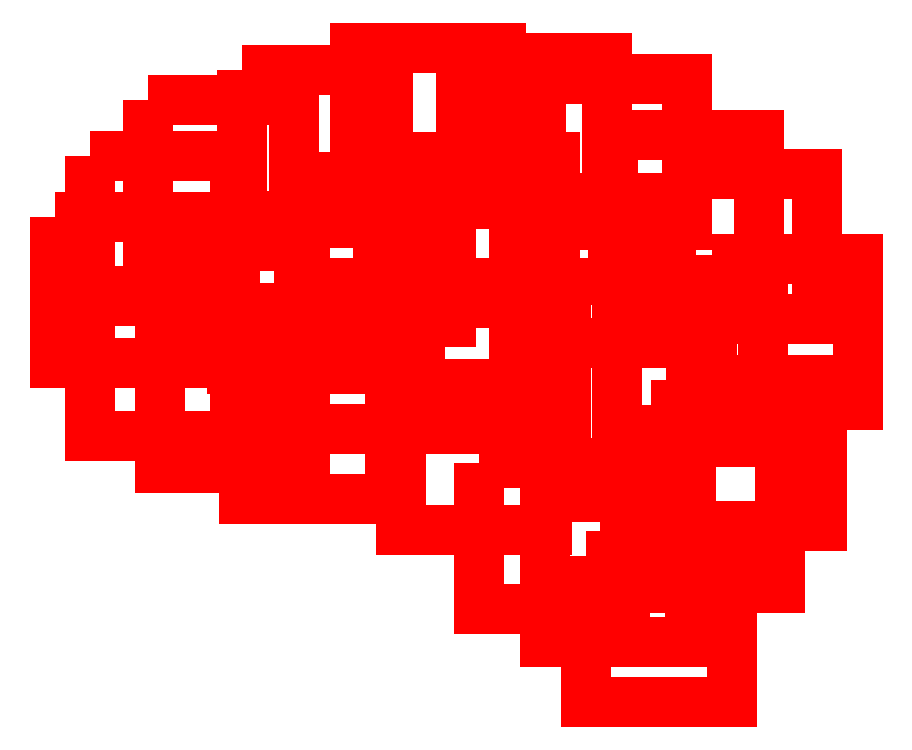
<metadata>
{"format":"dxf","ext":"dxf","renderer":"ezdxf+matplotlib","layout":"modelspace","background":"white","min_lineweight":24,"dpi":150}
</metadata>
<code>
0
SECTION
2
ENTITIES
0
LWPOLYLINE
8
Layer_1
90
4
70
1
10
39.91
20
54.36
30
0
10
46.48
20
54.36
30
0
10
46.48
20
47.8
30
0
10
39.91
20
47.8
30
0
0
LWPOLYLINE
8
Layer_1
90
4
70
1
10
46.98
20
52.97
30
0
10
53.55
20
52.97
30
0
10
53.55
20
46.41
30
0
10
46.98
20
46.41
30
0
0
LWPOLYLINE
8
Layer_1
90
4
70
1
10
47.84
20
57.53
30
0
10
54.41
20
57.53
30
0
10
54.41
20
50.96
30
0
10
47.84
20
50.96
30
0
0
LWPOLYLINE
8
Layer_1
90
4
70
1
10
53.47
20
54.83
30
0
10
60.03
20
54.83
30
0
10
60.03
20
48.27
30
0
10
53.47
20
48.27
30
0
0
LWPOLYLINE
8
Layer_1
90
4
70
1
10
56.71
20
57.46
30
0
10
63.27
20
57.46
30
0
10
63.27
20
50.9
30
0
10
56.71
20
50.9
30
0
0
LWPOLYLINE
8
Layer_1
90
4
70
1
10
59.37
20
53.14
30
0
10
65.93
20
53.14
30
0
10
65.93
20
46.58
30
0
10
59.37
20
46.58
30
0
0
LWPOLYLINE
8
Layer_1
90
4
70
1
10
60.96
20
58.61
30
0
10
67.52
20
58.61
30
0
10
67.52
20
52.05
30
0
10
60.96
20
52.05
30
0
0
LWPOLYLINE
8
Layer_1
90
4
70
1
10
59.14
20
62.45
30
0
10
65.7
20
62.45
30
0
10
65.7
20
55.89
30
0
10
59.14
20
55.89
30
0
0
LWPOLYLINE
8
Layer_1
90
4
70
1
10
56.51
20
64.21
30
0
10
63.07
20
64.21
30
0
10
63.07
20
57.65
30
0
10
56.51
20
57.65
30
0
0
LWPOLYLINE
8
Layer_1
90
4
70
1
10
53.27
20
66.7
30
0
10
59.83
20
66.7
30
0
10
59.83
20
60.14
30
0
10
53.27
20
60.14
30
0
0
LWPOLYLINE
8
Layer_1
90
4
70
1
10
49.69
20
67.65
30
0
10
56.26
20
67.65
30
0
10
56.26
20
61.09
30
0
10
49.69
20
61.09
30
0
0
LWPOLYLINE
8
Layer_1
90
4
70
1
10
52.05
20
61.37
30
0
10
58.62
20
61.37
30
0
10
58.62
20
54.81
30
0
10
52.05
20
54.81
30
0
0
LWPOLYLINE
8
Layer_1
90
4
70
1
10
47.33
20
63.2
30
0
10
53.89
20
63.2
30
0
10
53.89
20
56.63
30
0
10
47.33
20
56.63
30
0
0
LWPOLYLINE
8
Layer_1
90
4
70
1
10
44.9
20
61.56
30
0
10
51.47
20
61.56
30
0
10
51.47
20
68.12
30
0
10
44.9
20
68.12
30
0
0
LWPOLYLINE
8
Layer_1
90
4
70
1
10
39.84
20
67.11
30
0
10
46.41
20
67.11
30
0
10
46.41
20
60.55
30
0
10
39.84
20
60.55
30
0
0
LWPOLYLINE
8
Layer_1
90
4
70
1
10
42.68
20
62.32
30
0
10
49.24
20
62.32
30
0
10
49.24
20
55.76
30
0
10
42.68
20
55.76
30
0
0
LWPOLYLINE
8
Layer_1
90
4
70
1
10
39.39
20
60.23
30
0
10
45.95
20
60.23
30
0
10
45.95
20
53.67
30
0
10
39.39
20
53.67
30
0
0
LWPOLYLINE
8
Layer_1
90
4
70
1
10
35.59
20
65.76
30
0
10
42.15
20
65.76
30
0
10
42.15
20
59.2
30
0
10
35.59
20
59.2
30
0
0
LWPOLYLINE
8
Layer_1
90
4
70
1
10
32.96
20
63.26
30
0
10
39.52
20
63.26
30
0
10
39.52
20
56.7
30
0
10
32.96
20
56.7
30
0
0
LWPOLYLINE
8
Layer_1
90
4
70
1
10
31.41
20
60.5
30
0
10
37.97
20
60.5
30
0
10
37.97
20
53.94
30
0
10
31.41
20
53.94
30
0
0
LWPOLYLINE
8
Layer_1
90
4
70
1
10
32.96
20
57.19
30
0
10
39.52
20
57.19
30
0
10
39.52
20
50.63
30
0
10
32.96
20
50.63
30
0
0
LWPOLYLINE
8
Layer_1
90
4
70
1
10
50.5
20
49.43
30
0
10
57.07
20
49.43
30
0
10
57.07
20
42.87
30
0
10
50.5
20
42.87
30
0
0
LWPOLYLINE
8
Layer_1
90
4
70
1
10
57.45
20
50.38
30
0
10
64.01
20
50.38
30
0
10
64.01
20
43.82
30
0
10
57.45
20
43.82
30
0
0
LWPOLYLINE
8
Layer_1
90
4
70
1
10
53.44
20
47.92
30
0
10
60
20
47.92
30
0
10
60
20
41.35
30
0
10
53.44
20
41.35
30
0
0
LWPOLYLINE
8
Layer_1
90
4
70
1
10
55.31
20
45.22
30
0
10
61.88
20
45.22
30
0
10
61.88
20
38.66
30
0
10
55.31
20
38.66
30
0
0
LWPOLYLINE
8
Layer_1
90
4
70
1
10
41.28
20
57.53
30
0
10
47.84
20
57.53
30
0
10
47.84
20
50.96
30
0
10
41.28
20
50.96
30
0
0
LWPOLYLINE
8
Layer_1
90
4
70
1
10
36.11
20
55.76
30
0
10
42.68
20
55.76
30
0
10
42.68
20
49.19
30
0
10
36.11
20
49.19
30
0
0
ENDSEC
0
EOF

</code>
